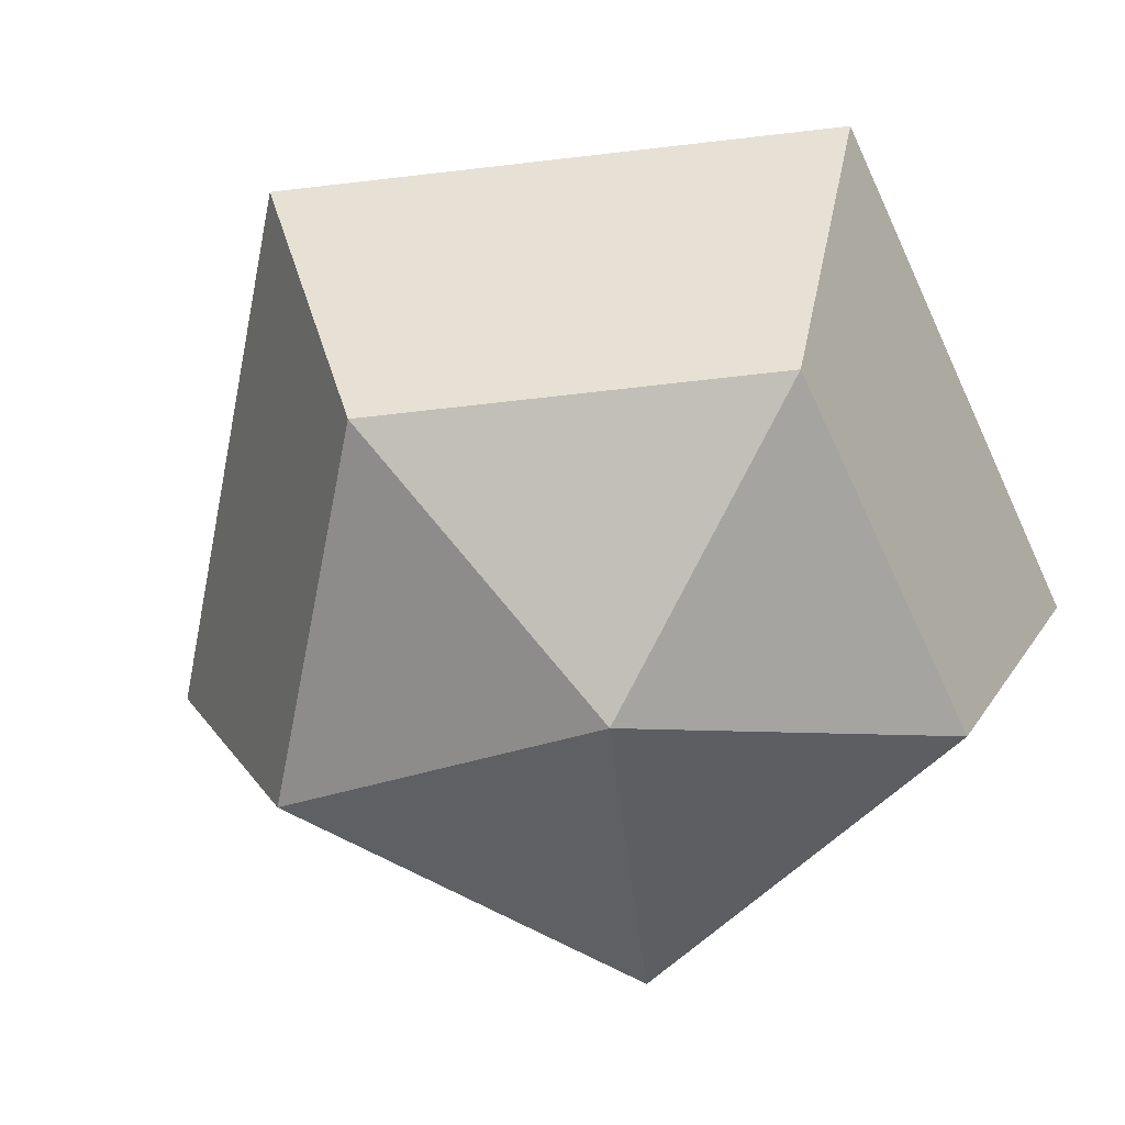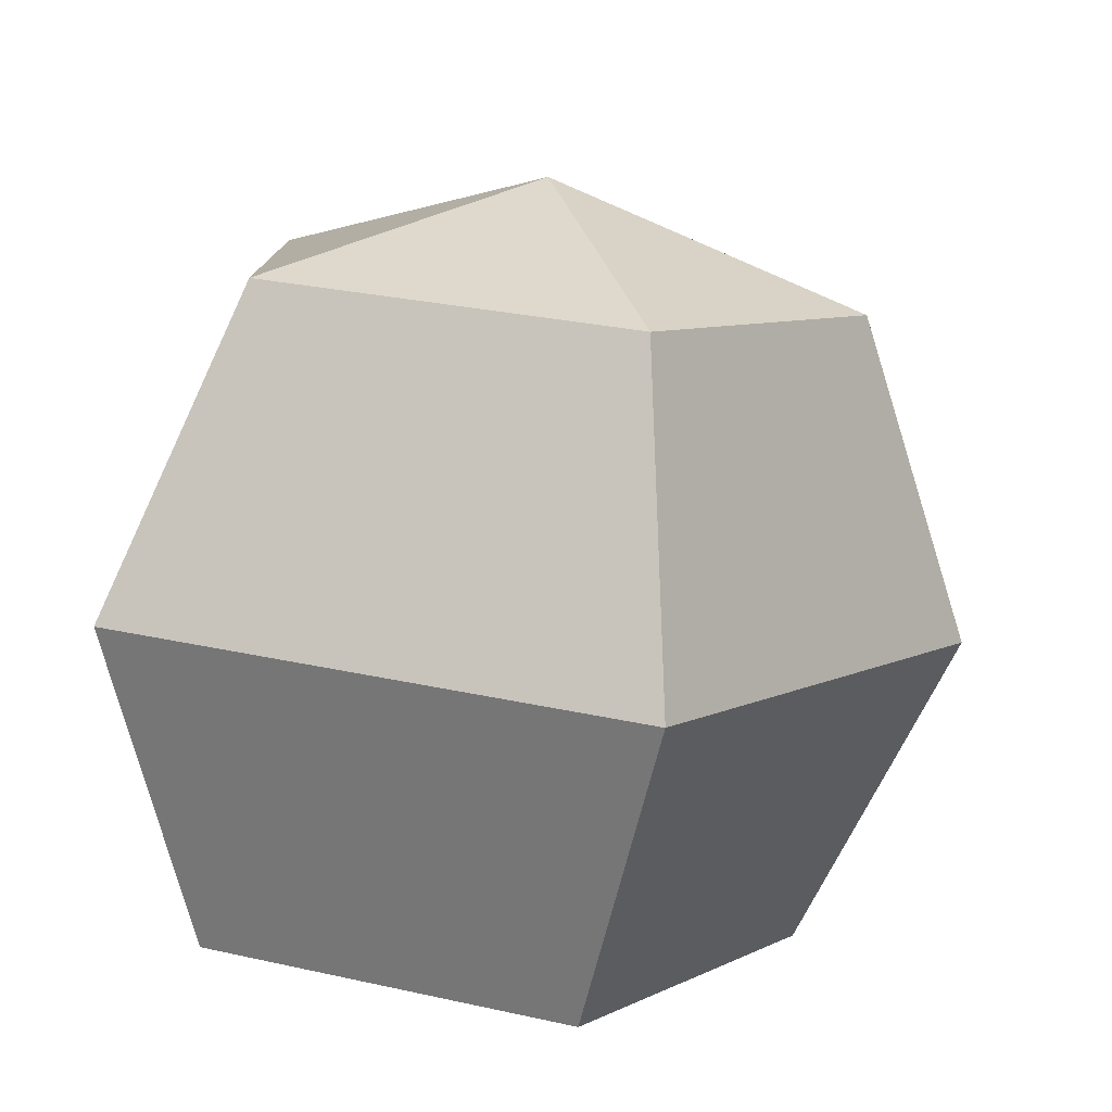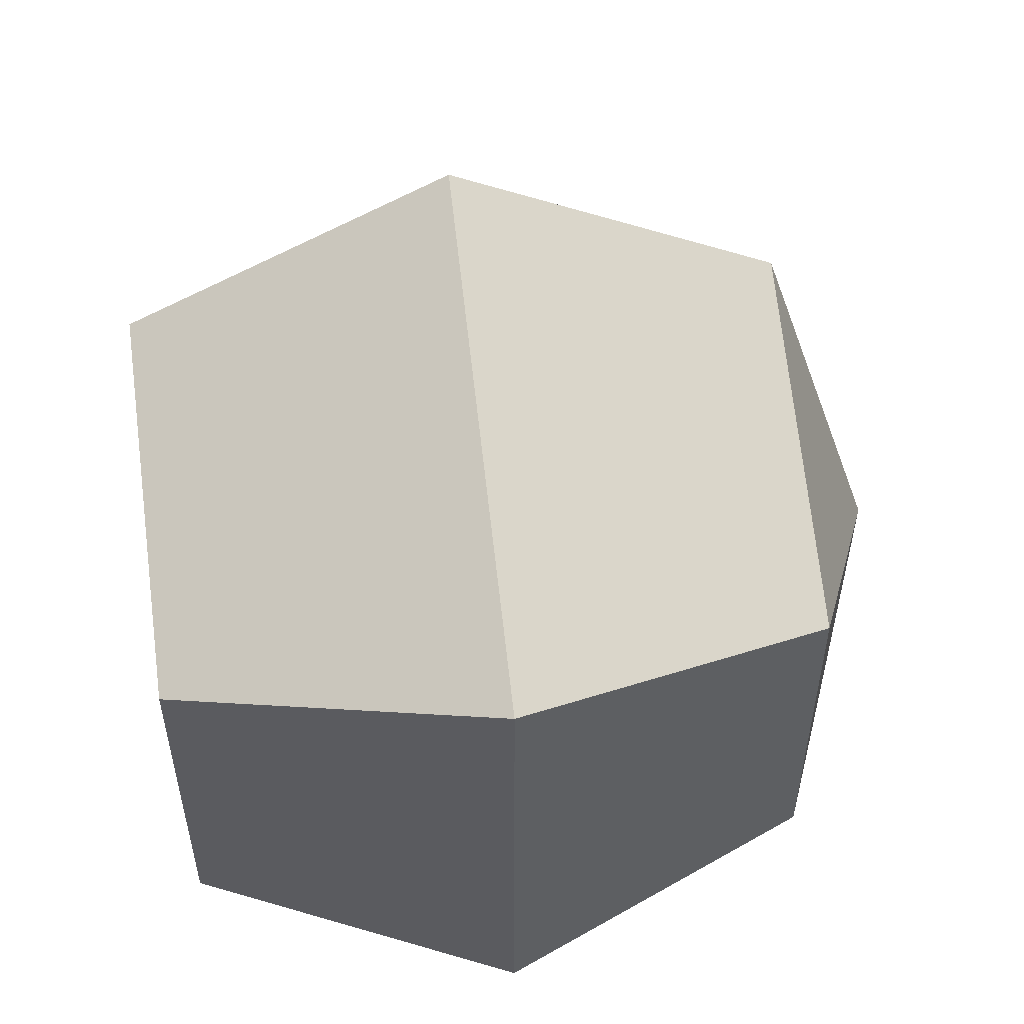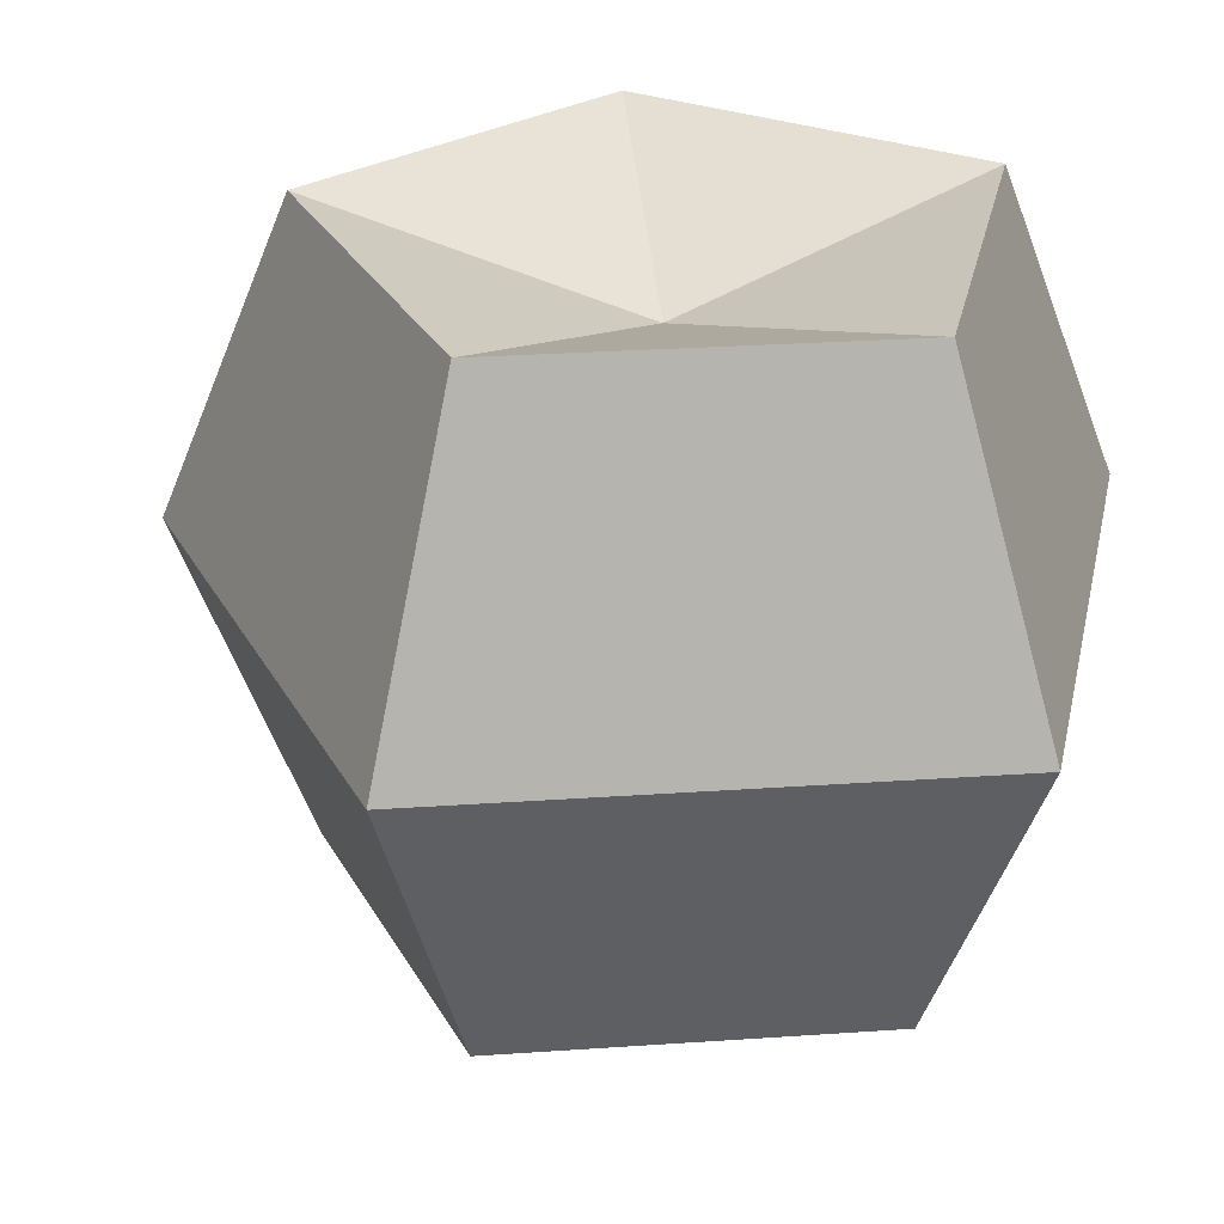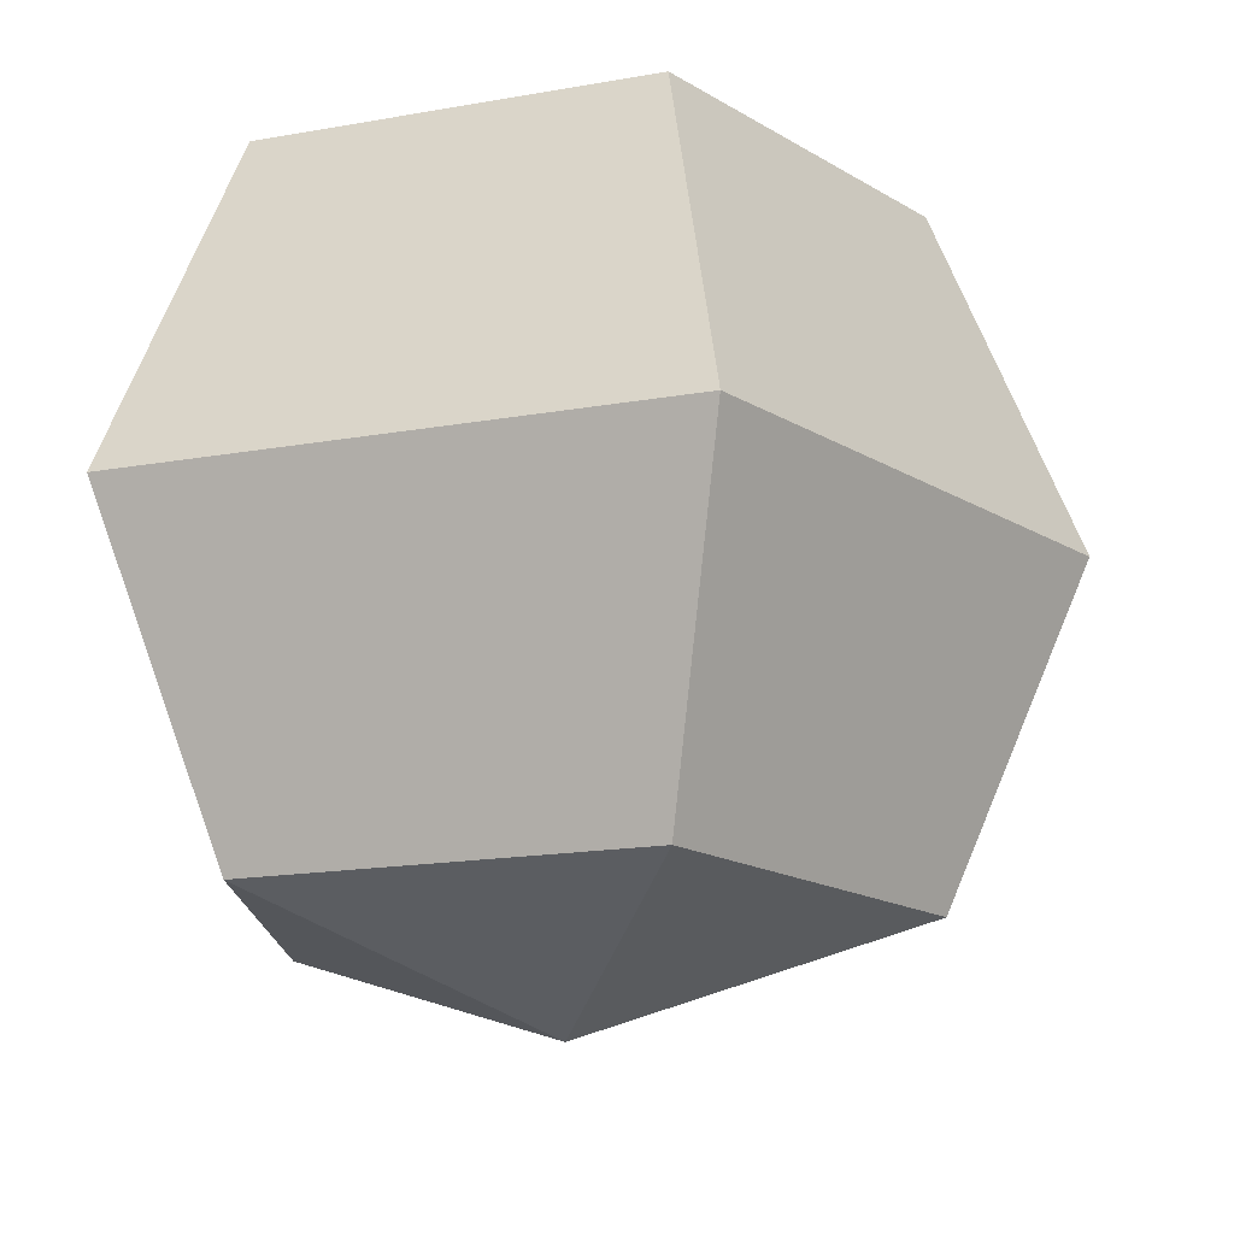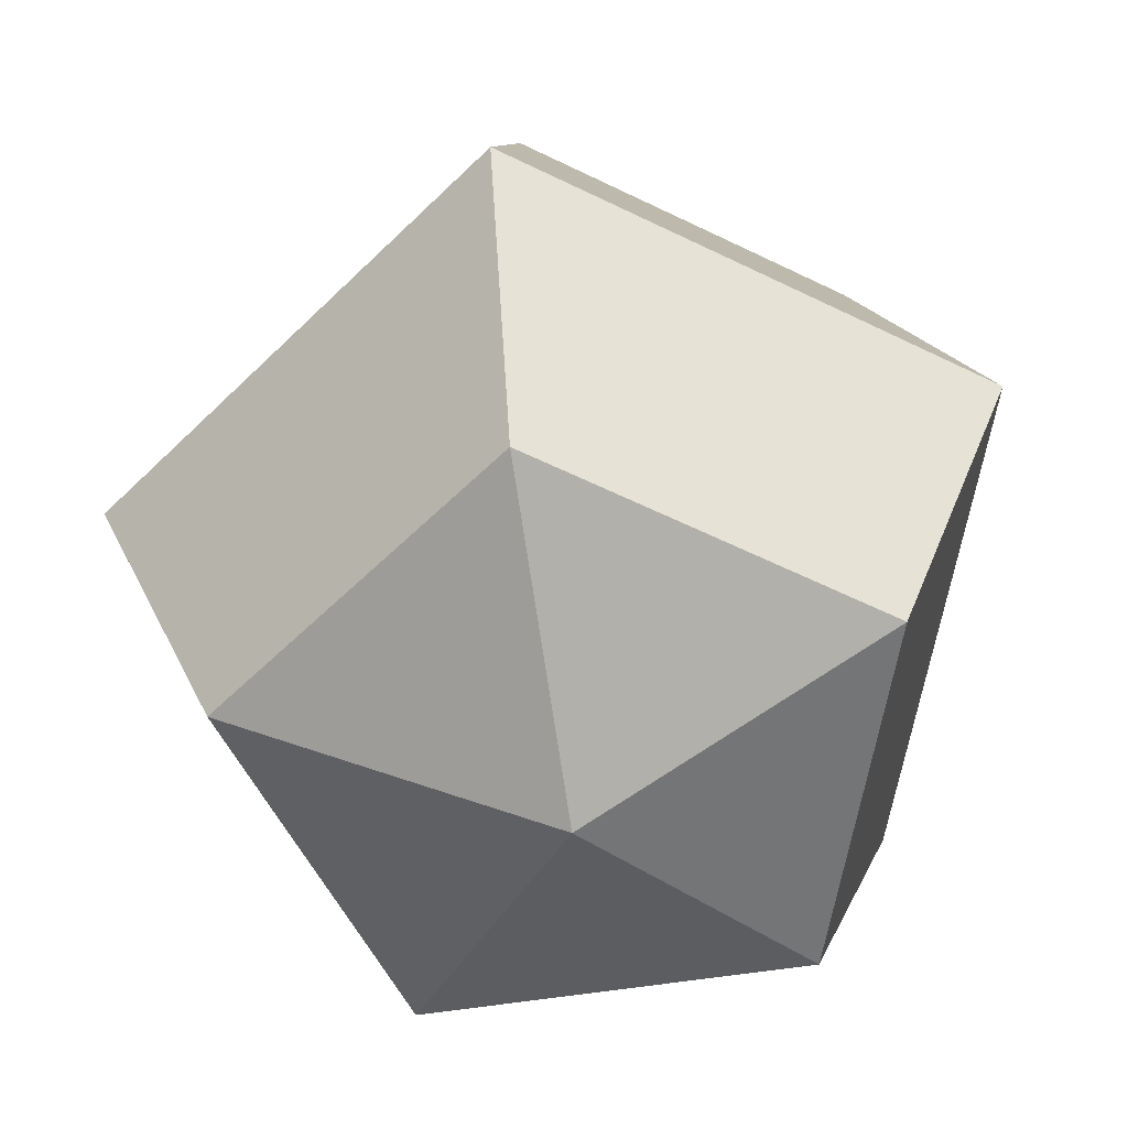
<metadata>
{"format":"obj","ext":"obj","renderer":"f3d","projection":"perspective","resolution":1024,"background":"white","views":[{"elev":-65.3,"azim":-155.3,"up":"+Y"},{"elev":-78.3,"azim":-5.5,"up":"+Z"},{"elev":54.9,"azim":-97.1,"up":"+Z"},{"elev":28.6,"azim":-167.9,"up":"+Y"},{"elev":-16.1,"azim":2.7,"up":"+Y"},{"elev":-58.8,"azim":99.2,"up":"+Y"}]}
</metadata>
<code>
v 0.2185 -0.6954 -0.6725
v -0.5721 -0.6954 -0.4156
v -0.5721 -0.6954 0.4156
v 0.2185 -0.6954 0.6725
v 0.7071 -0.6954 0
v 0.309 0 -0.9511
v -0.809 0 -0.5878
v -0.809 0 0.5878
v 0.309 0 0.9511
v 1 0 0
v 0.2185 0.7071 -0.6725
v -0.5721 0.7071 -0.4156
v -0.5721 0.7071 0.4156
v 0.2185 0.7071 0.6725
v 0.7071 0.7071 0
v 0 -0.9222 0
v 0 0.5056 0
f 1 2 6
f 6 2 7
f 2 3 7
f 7 3 8
f 3 4 8
f 8 4 9
f 4 5 9
f 9 5 10
f 5 1 10
f 10 1 6
f 6 7 11
f 11 7 12
f 7 8 12
f 12 8 13
f 8 9 13
f 13 9 14
f 9 10 14
f 14 10 15
f 10 6 15
f 15 6 11
f 2 1 16
f 3 2 16
f 4 3 16
f 5 4 16
f 1 5 16
f 11 12 17
f 12 13 17
f 13 14 17
f 14 15 17
f 15 11 17

</code>
